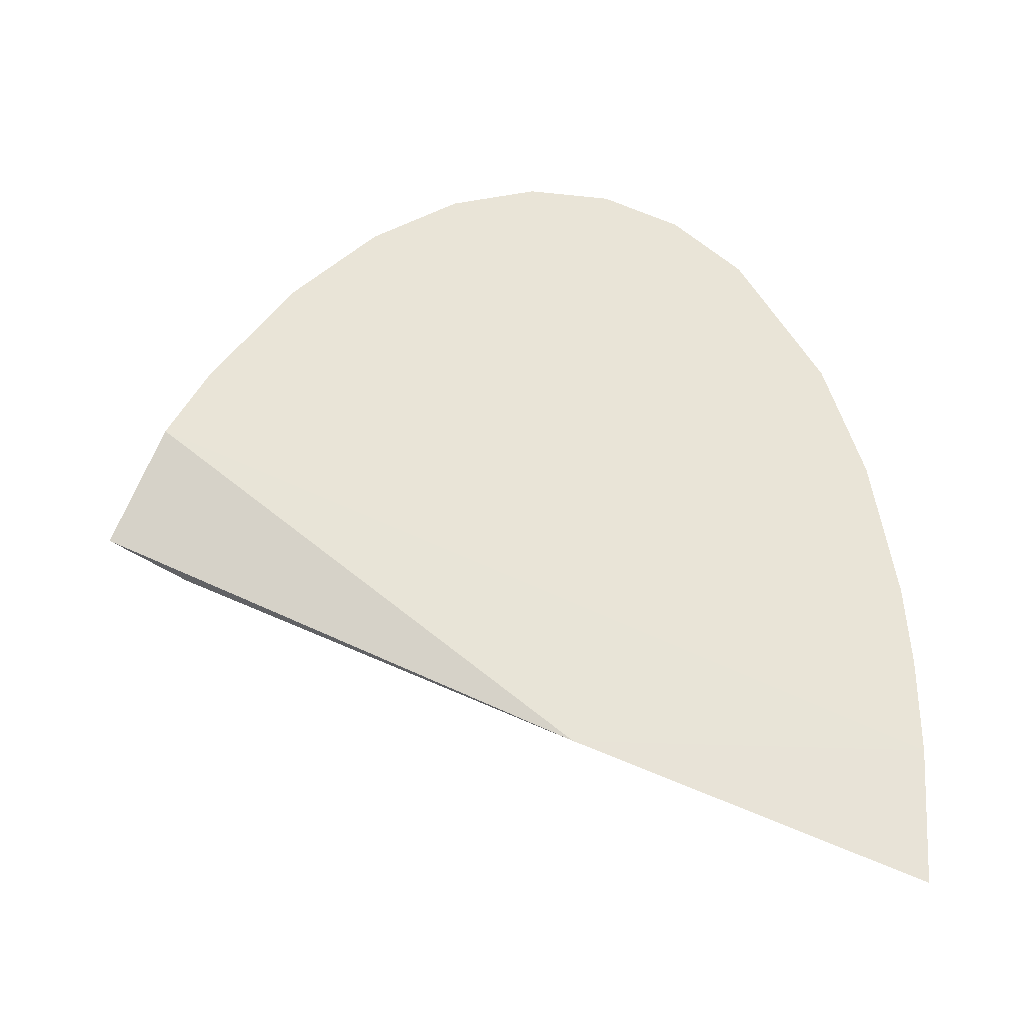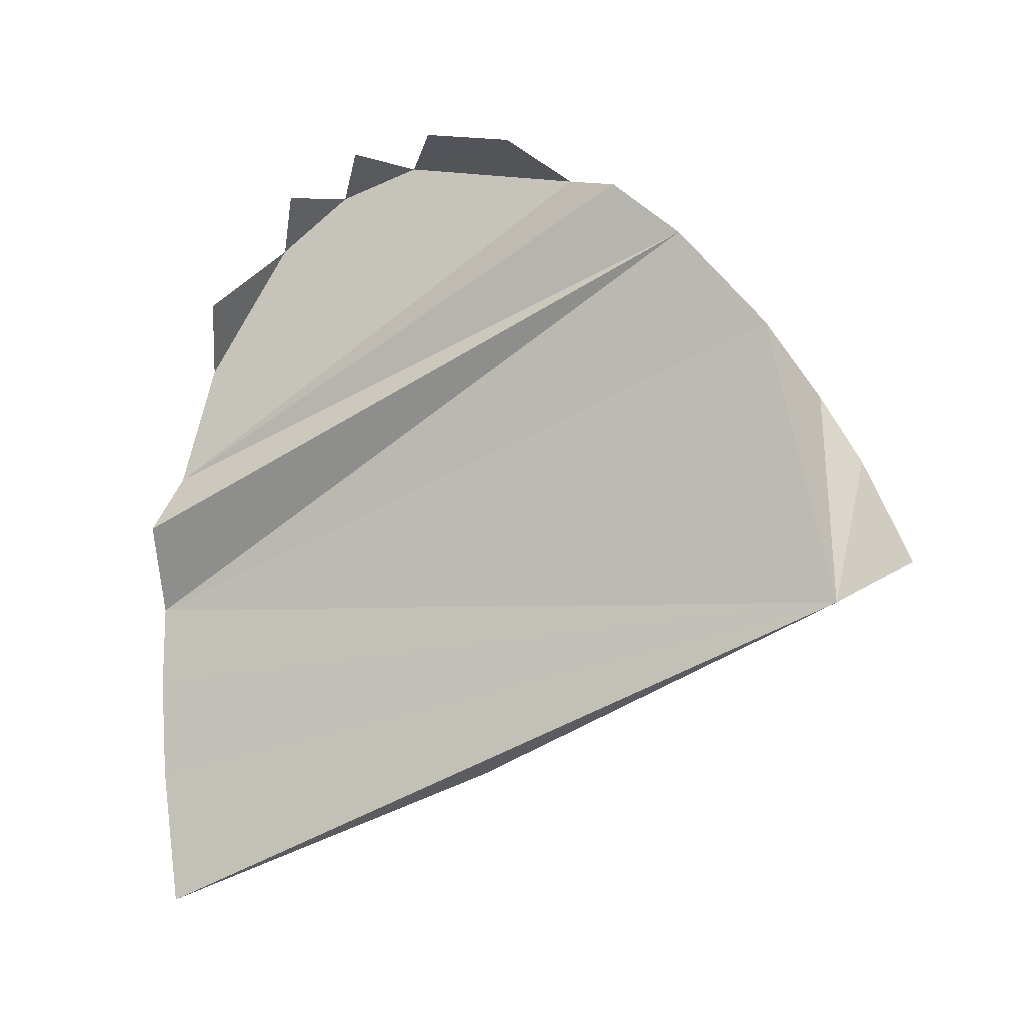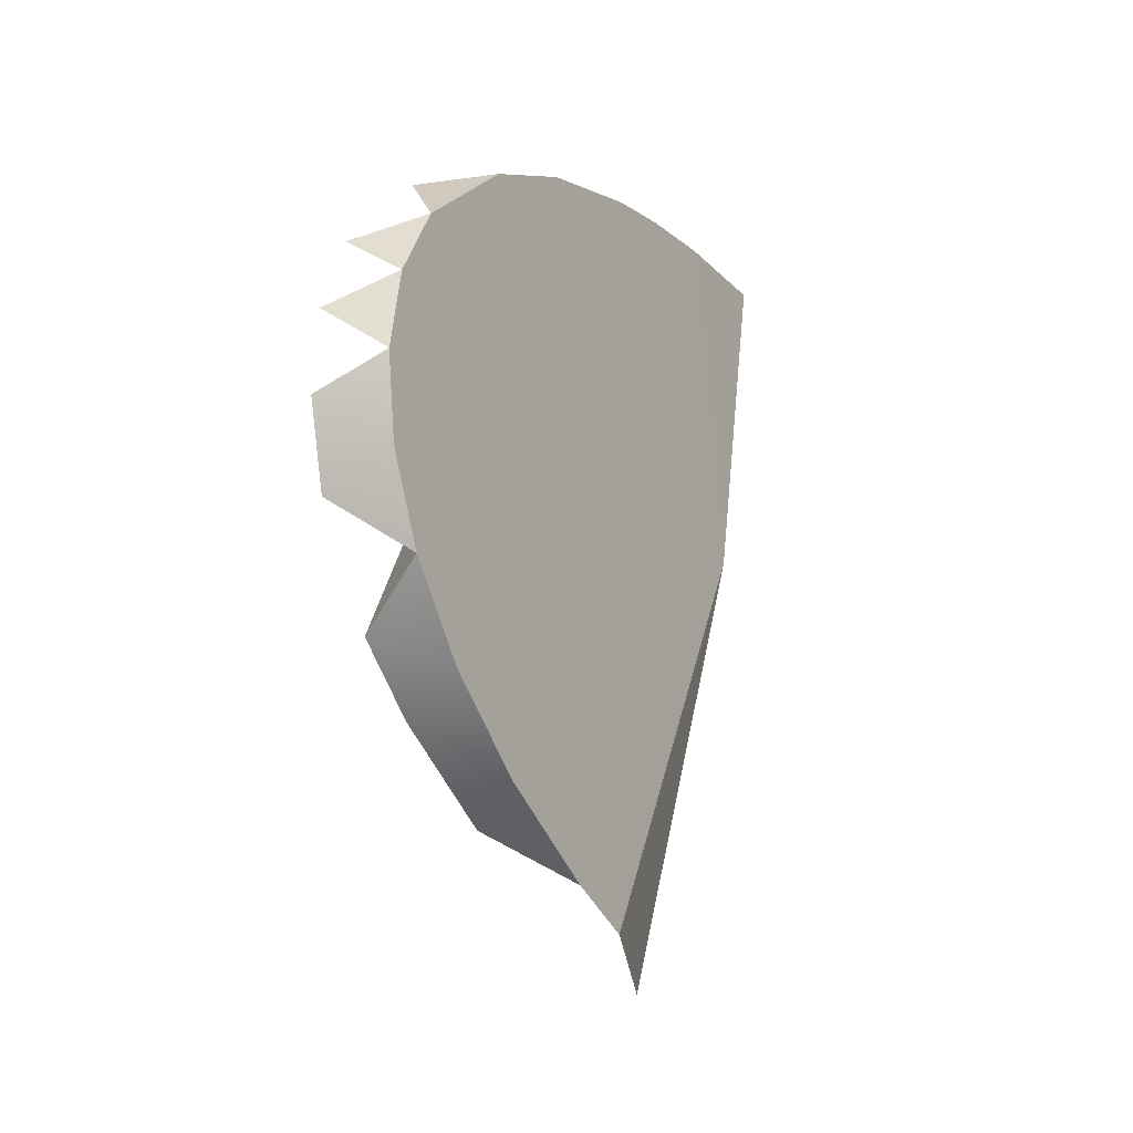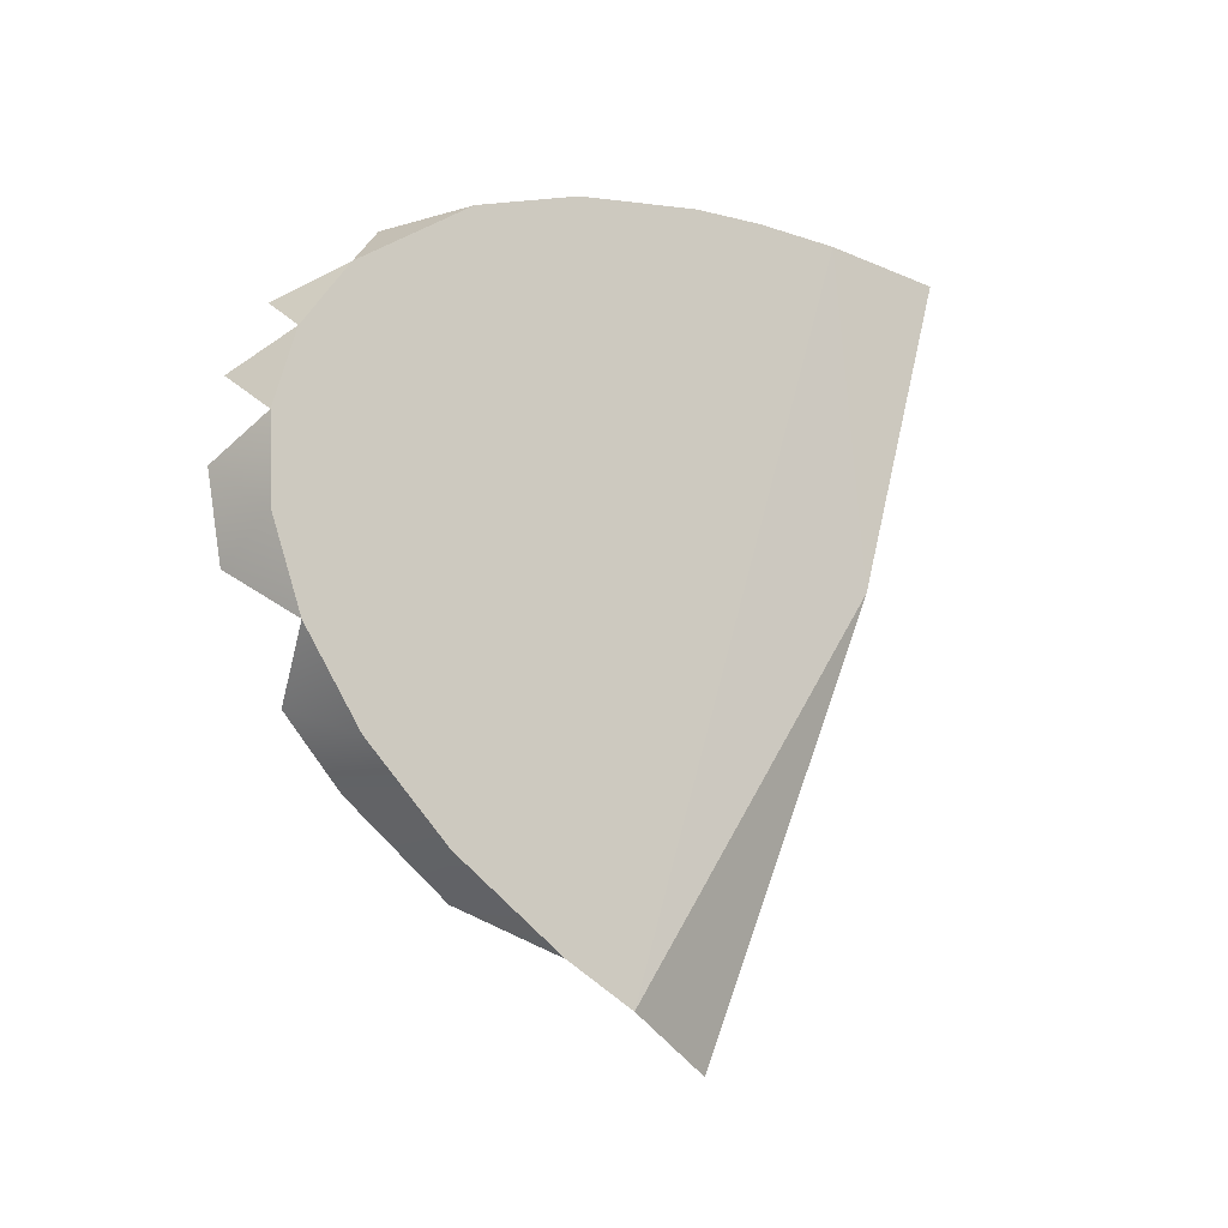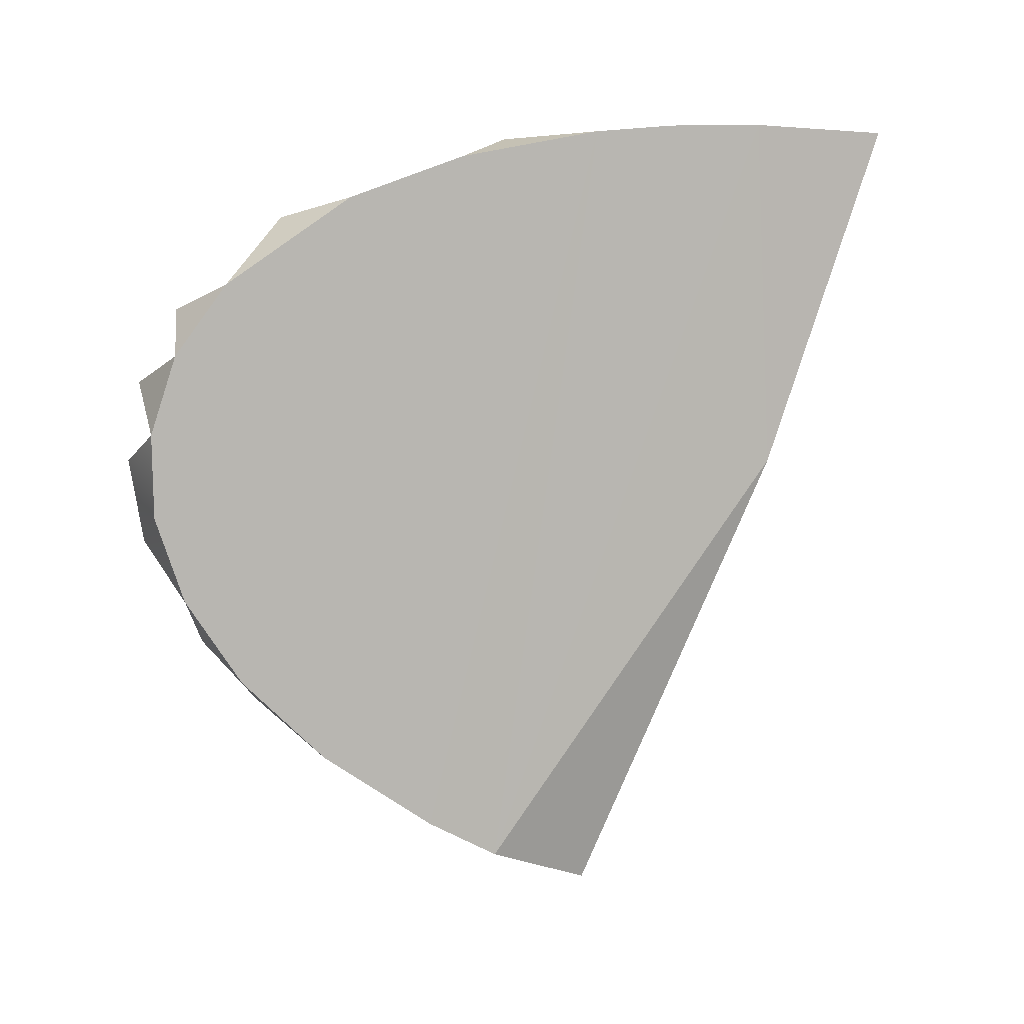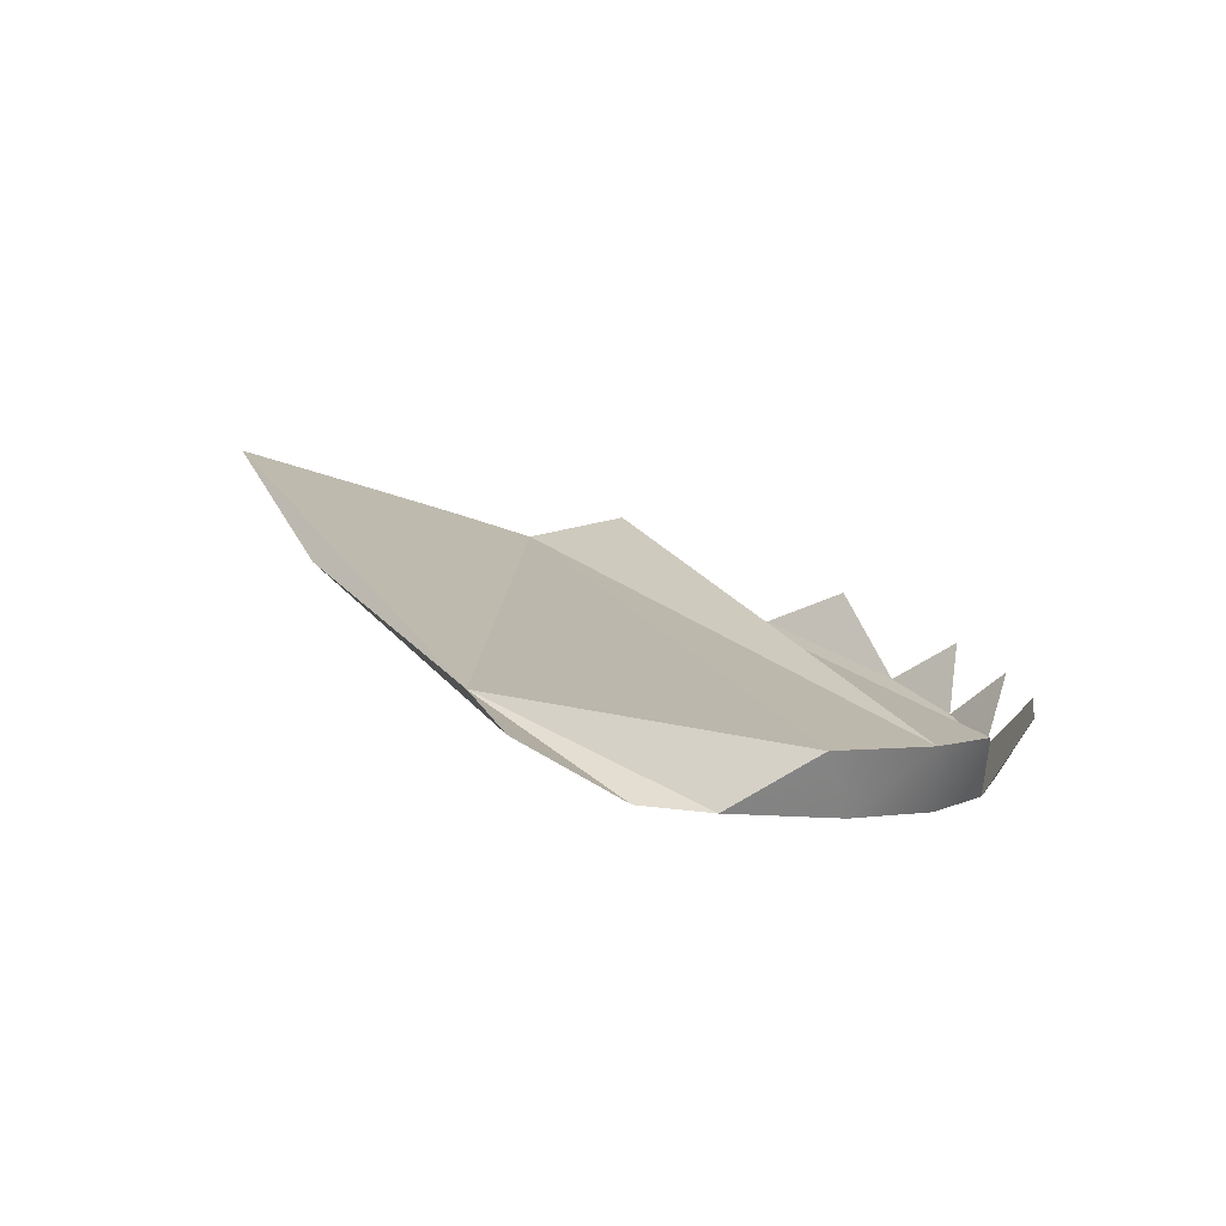
<metadata>
{"format":"obj","ext":"obj","renderer":"f3d","projection":"perspective","resolution":1024,"background":"white","views":[{"elev":-20.8,"azim":-95.6,"up":"+Y"},{"elev":-11.6,"azim":105.1,"up":"+Y"},{"elev":-12.5,"azim":-159.4,"up":"+Z"},{"elev":-12.8,"azim":-136.3,"up":"+Z"},{"elev":12.3,"azim":-111.9,"up":"+Z"},{"elev":-79.6,"azim":65.4,"up":"+Z"}]}
</metadata>
<code>
o TeapotHandle_cell.021_TeapotHandle_cell.020
v -0.5408 -1.26 0.02424
v -0.5431 -1.271 0.04963
v -0.534 -1.231 0.03793
v -0.533 -1.228 0.04522
v -0.5374 -1.228 0.04772
v -0.5326 -1.227 0.0509
v -0.537 -1.228 0.05332
v -0.5325 -1.228 0.05625
v -0.5368 -1.23 0.05852
v -0.5381 -1.229 0.04195
v -0.5377 -1.242 0.06877
v -0.5386 -1.249 0.0714
v -0.5357 -1.254 0.07236
v -0.5397 -1.259 0.07298
v -0.5404 -1.264 0.07333
v -0.5413 -1.271 0.07332
v -0.5425 -1.28 0.07268
v -0.5327 -1.231 0.06113
v -0.5369 -1.233 0.06316
v -0.5335 -1.238 0.06723
v -0.5368 -1.241 0.02801
v -0.5416 -1.246 0.02501
v -0.5424 -1.25 0.02236
v -0.541 -1.258 0.01905
v -0.539 -1.233 0.03613
v -0.535 -1.235 0.03359
v -0.5402 -1.238 0.03042
v -0.534 -1.231 0.03793
v -0.5381 -1.229 0.04195
v -0.5381 -1.229 0.04195
v -0.5381 -1.229 0.04195
v -0.533 -1.228 0.04522
v -0.5374 -1.228 0.04772
v -0.5326 -1.227 0.0509
v -0.537 -1.228 0.05332
v -0.537 -1.228 0.05332
v -0.537 -1.228 0.05332
v -0.5325 -1.228 0.05625
v -0.5368 -1.23 0.05852
v -0.5368 -1.23 0.05852
v -0.5368 -1.23 0.05852
v -0.5327 -1.231 0.06113
v -0.539 -1.233 0.03613
v -0.5357 -1.254 0.07236
v -0.5386 -1.249 0.0714
v -0.5397 -1.259 0.07298
v -0.5377 -1.242 0.06877
v -0.5369 -1.233 0.06316
v -0.5369 -1.233 0.06316
v -0.5369 -1.233 0.06316
v -0.5335 -1.238 0.06723
v -0.5402 -1.238 0.03042
v -0.5416 -1.246 0.02501
v -0.5368 -1.241 0.02801
v -0.535 -1.235 0.03359
f 1 17 2
f 1 2 24
f 44 26 45
f 1 46 15
f 7 9 29
f 16 23 2
f 47 25 27
f 29 45 28
f 44 46 26
f 26 28 45
f 26 46 54
f 15 16 1
f 17 1 16
f 24 23 1
f 22 54 1
f 46 1 54
f 1 23 22
f 45 29 47
f 4 6 7
f 7 8 9
f 9 18 19
f 19 20 47
f 47 29 19
f 4 7 29
f 9 19 29
f 24 2 23
f 17 16 2
f 23 16 15
f 15 46 23
f 45 47 27
f 50 41 5
f 37 5 41
f 10 25 47
f 27 22 45
f 23 46 22
f 47 50 10
f 5 10 50
f 22 46 45
f 30 33 32
f 43 3 55
f 36 39 38
f 43 31 3
f 33 34 32
f 48 11 51
f 33 35 34
f 52 43 55
f 40 49 42
f 53 52 21
f 12 14 13
f 52 55 21

</code>
